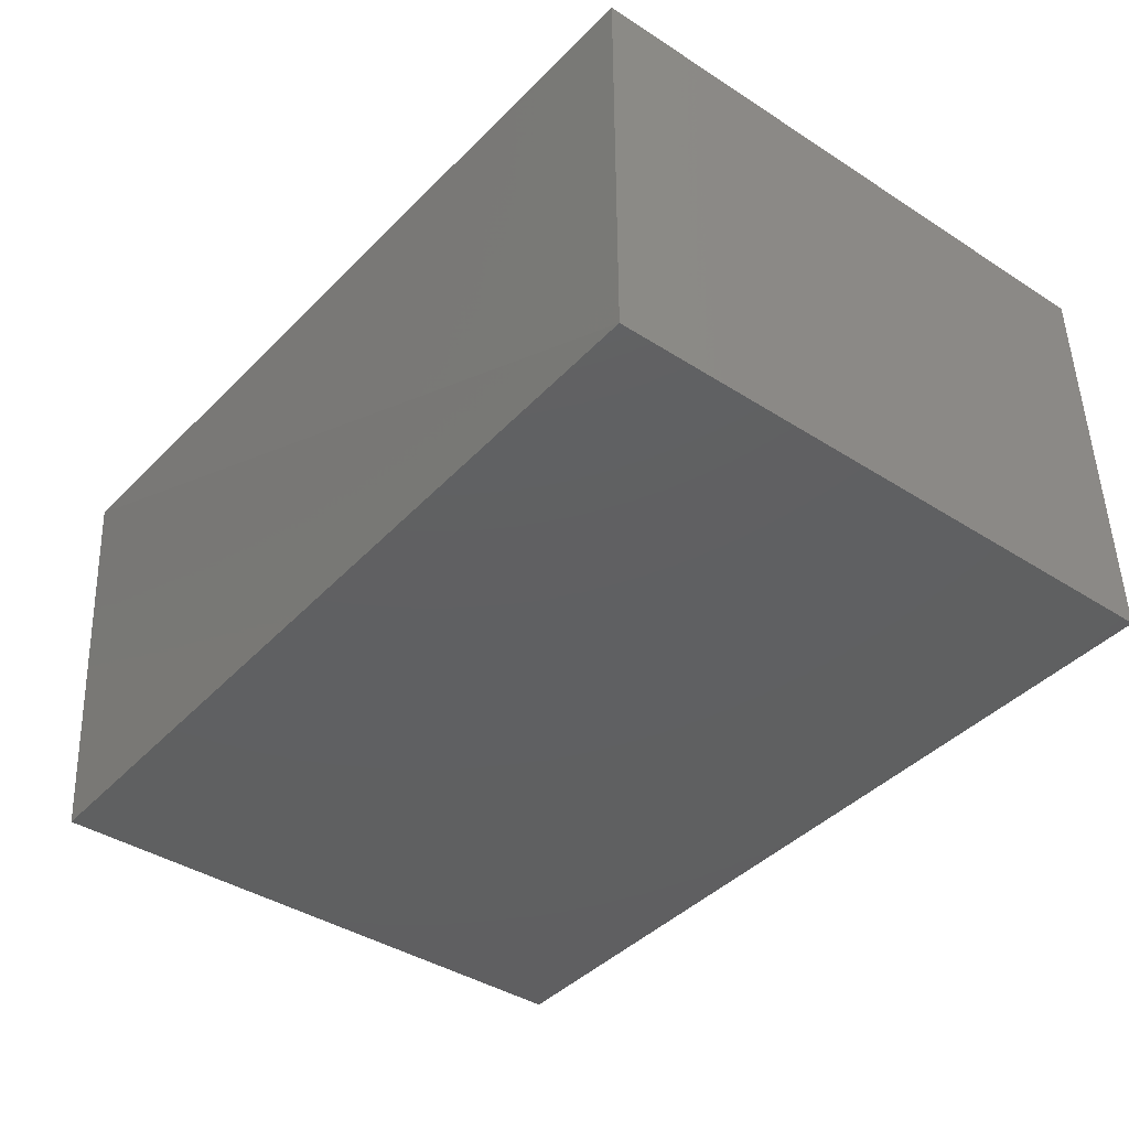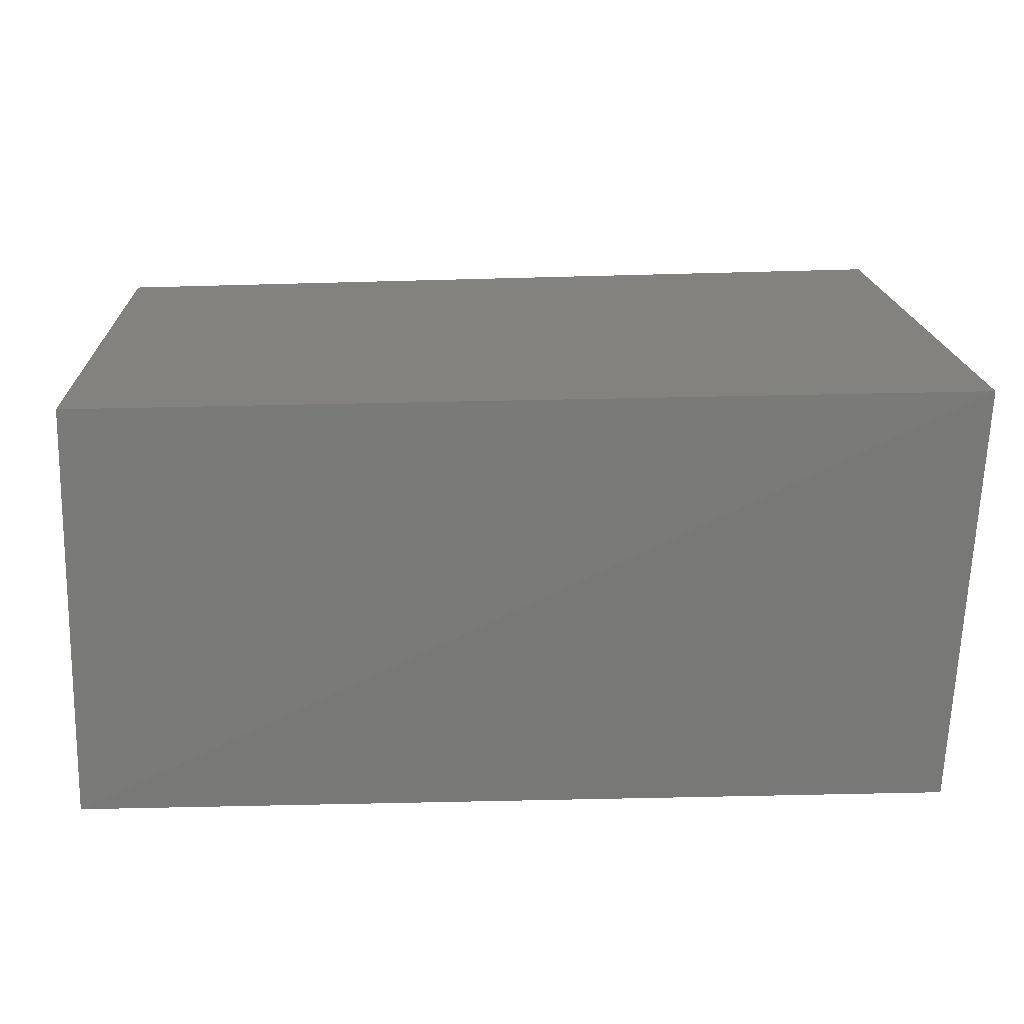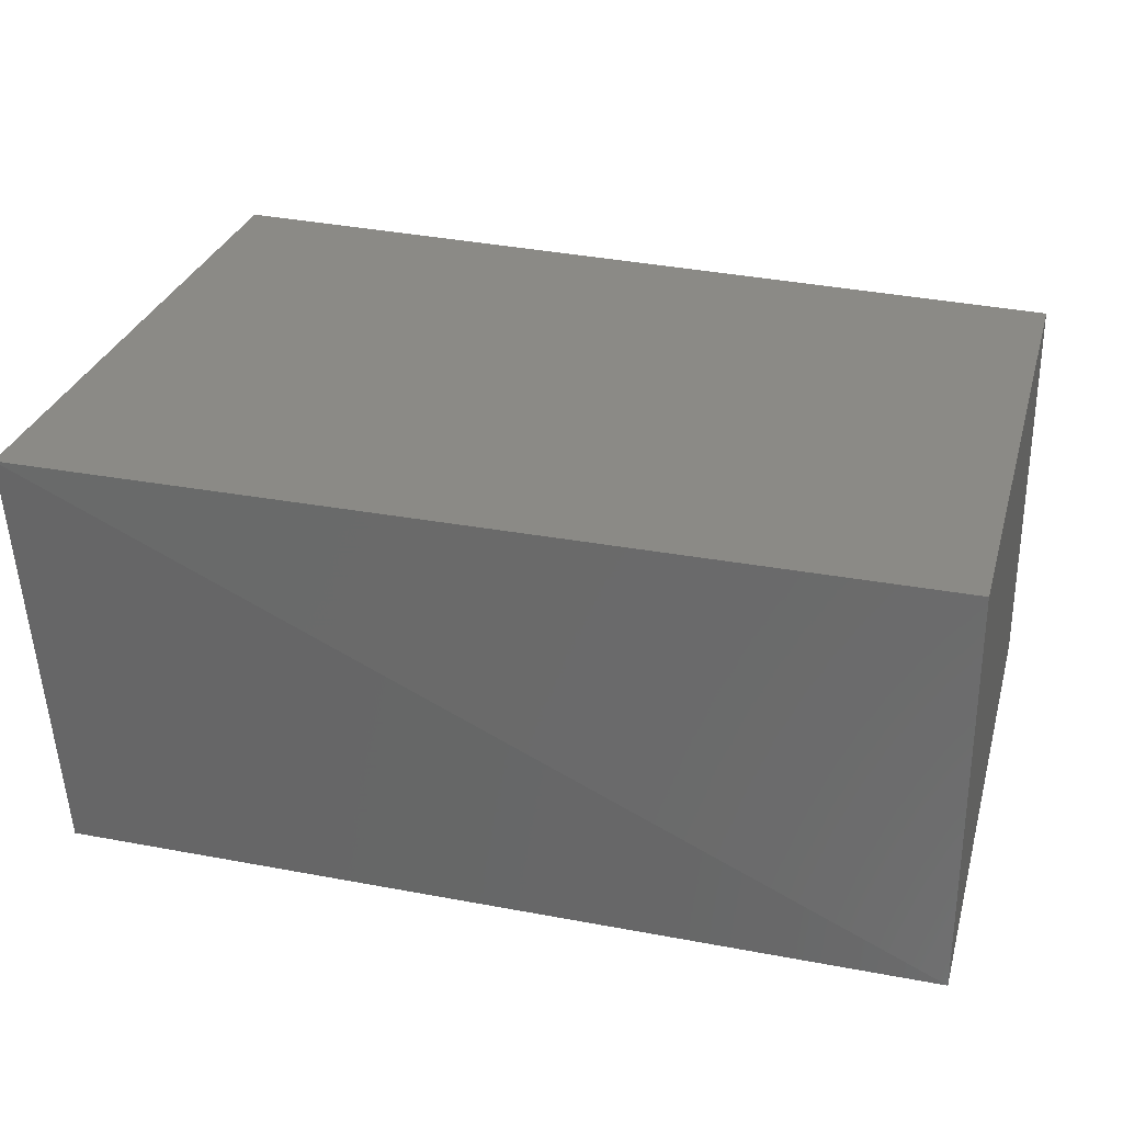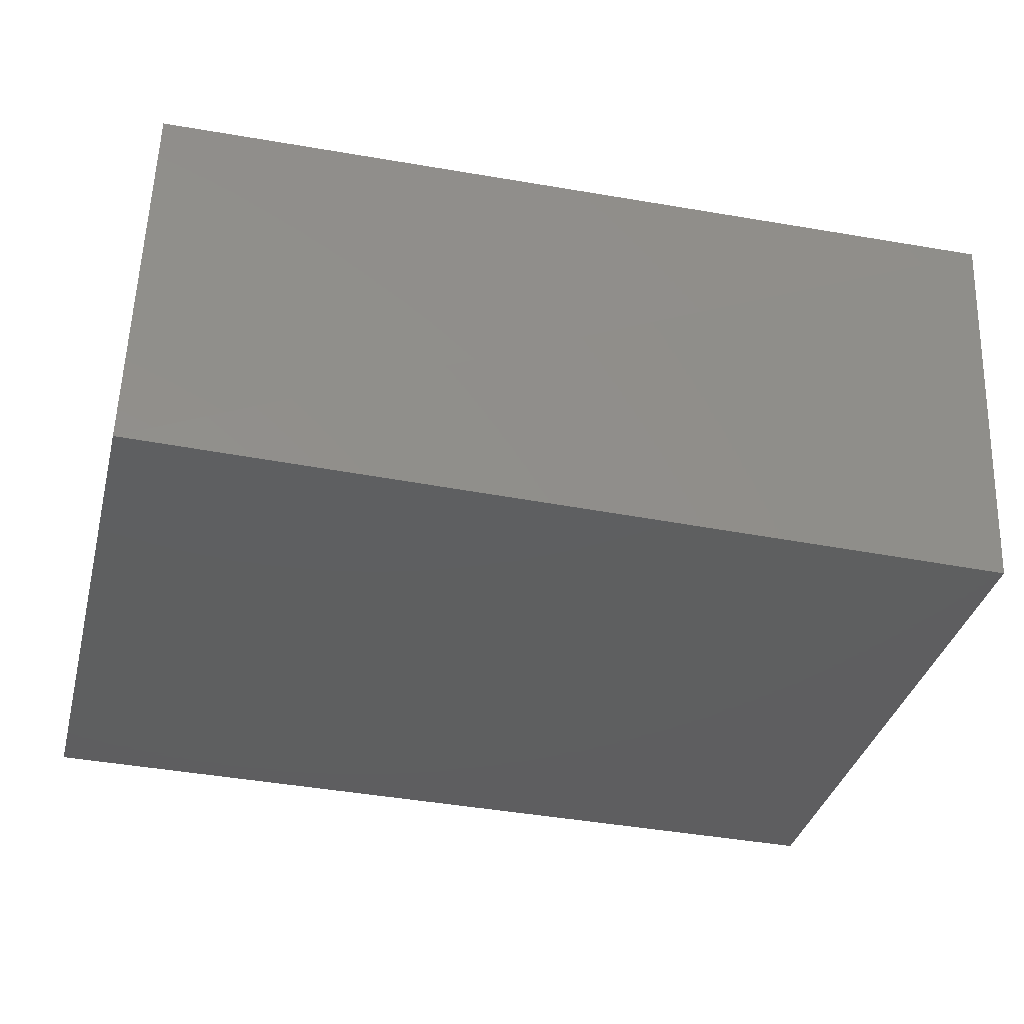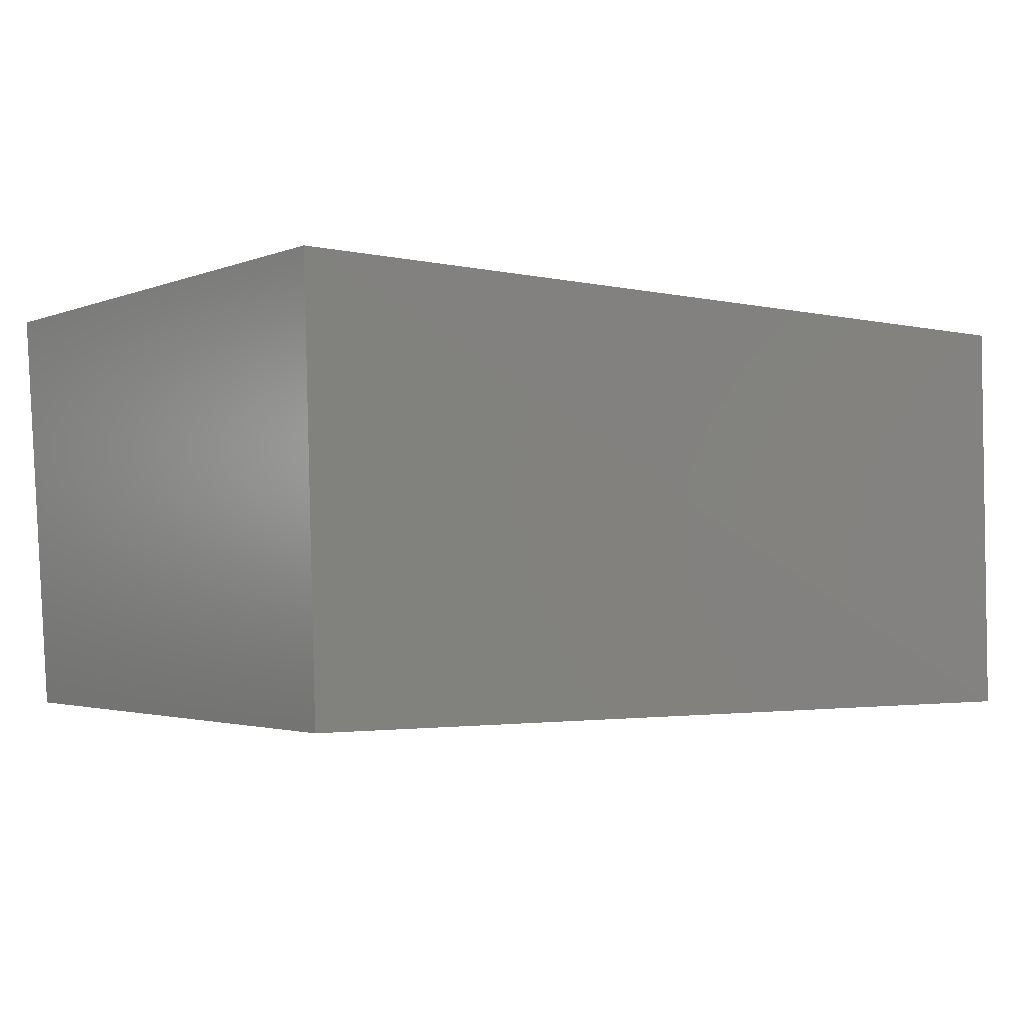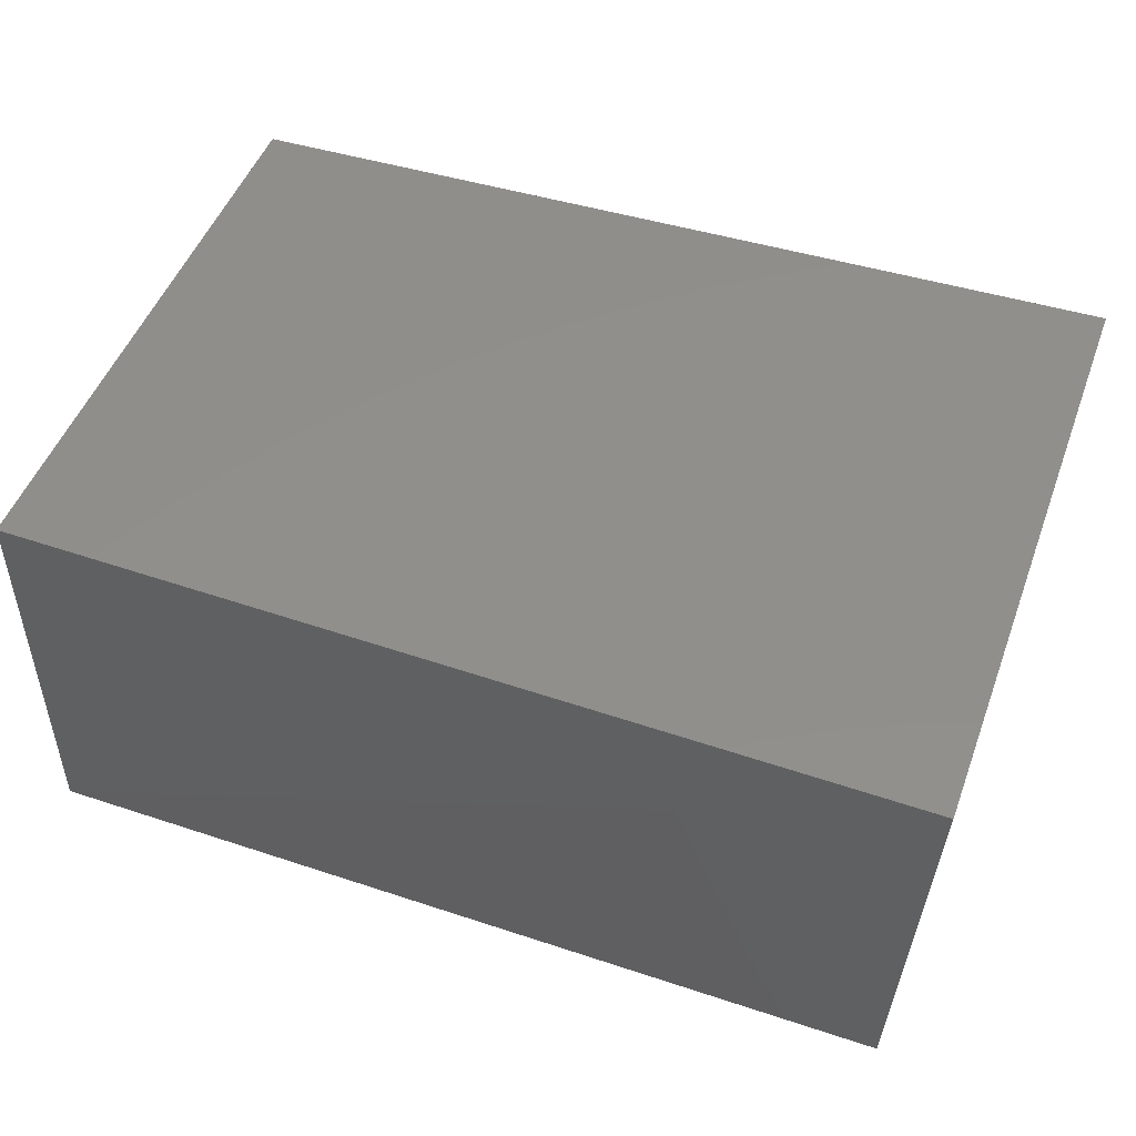
<metadata>
{"format":"stl","ext":"stl","renderer":"f3d","projection":"perspective","resolution":1024,"background":"white","views":[{"elev":-40.6,"azim":-128.2,"up":"+Z"},{"elev":17.5,"azim":-2.6,"up":"+Z"},{"elev":30.3,"azim":-164.8,"up":"+Z"},{"elev":-36.8,"azim":-14.3,"up":"+Z"},{"elev":-2.2,"azim":144.4,"up":"+Z"},{"elev":49.7,"azim":20.1,"up":"+Z"}]}
</metadata>
<code>
# stl→obj: 8 verts, 12 faces
v 0.09636 -0.2486 -0.3803
v 0.4491 -0.2553 -0.3756
v 0.4491 -0.007751 -0.3756
v 0.09636 -0.01445 -0.3803
v 0.09522 -0.01367 -0.5441
v 0.4404 -0.01367 -0.5441
v 0.09522 -0.2493 -0.5441
v 0.4404 -0.2493 -0.5441
f 1 2 3
f 1 3 4
f 5 4 3
f 5 3 6
f 1 4 5
f 1 5 7
f 1 7 2
f 8 6 3
f 8 3 2
f 8 2 7
f 8 7 5
f 8 5 6

</code>
